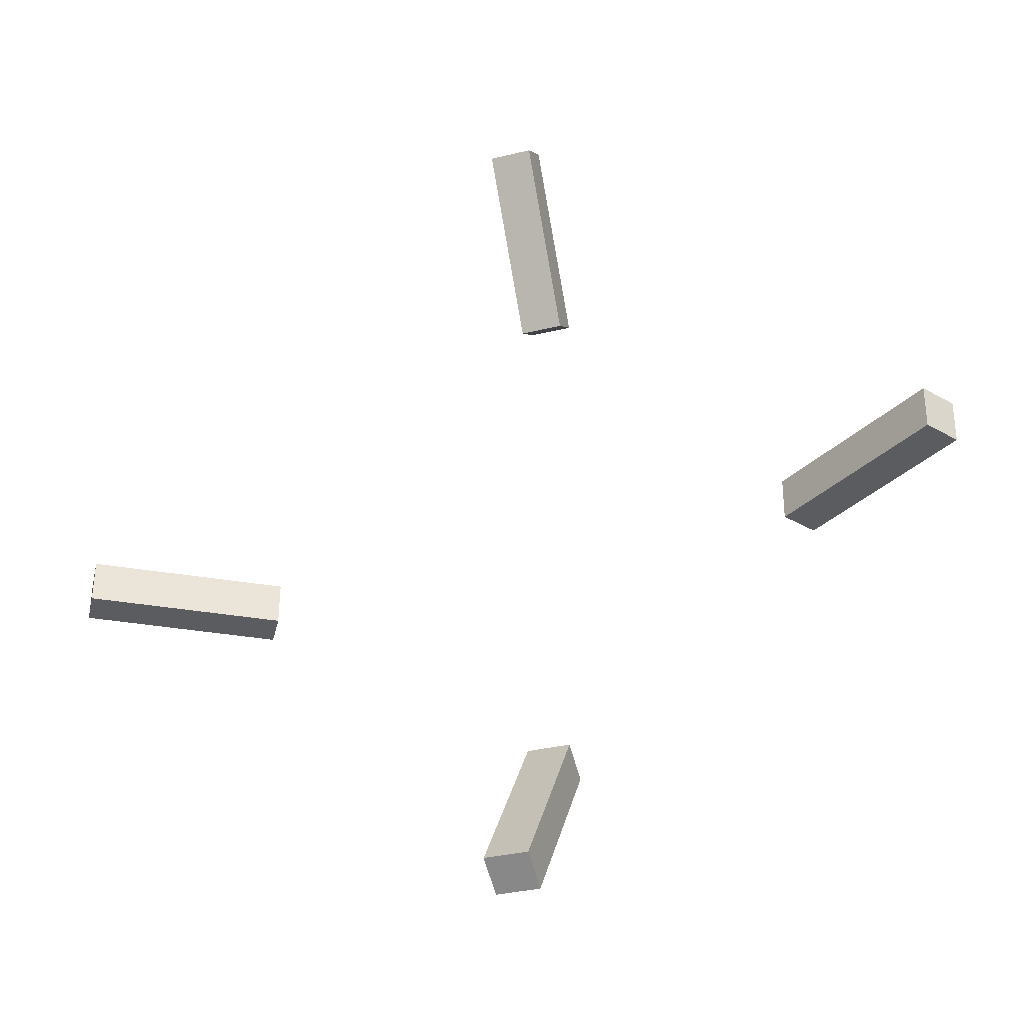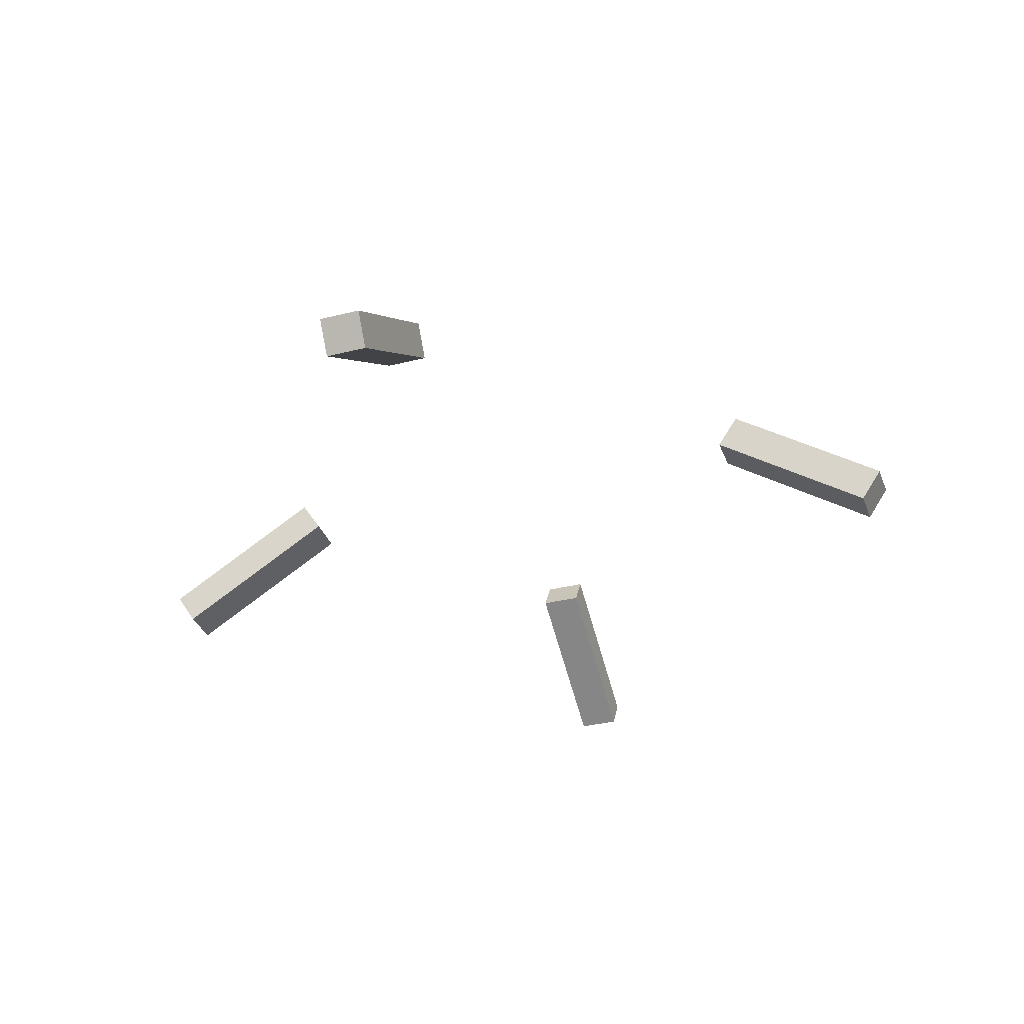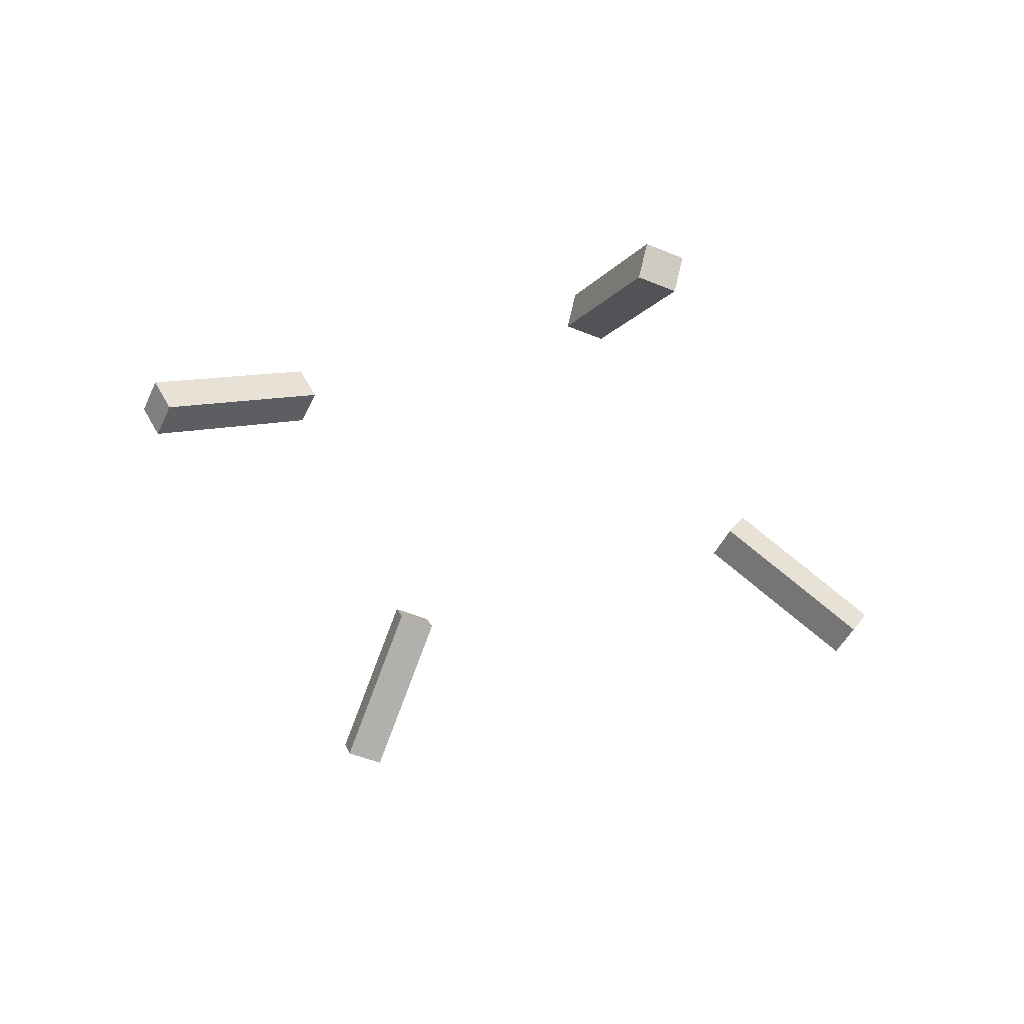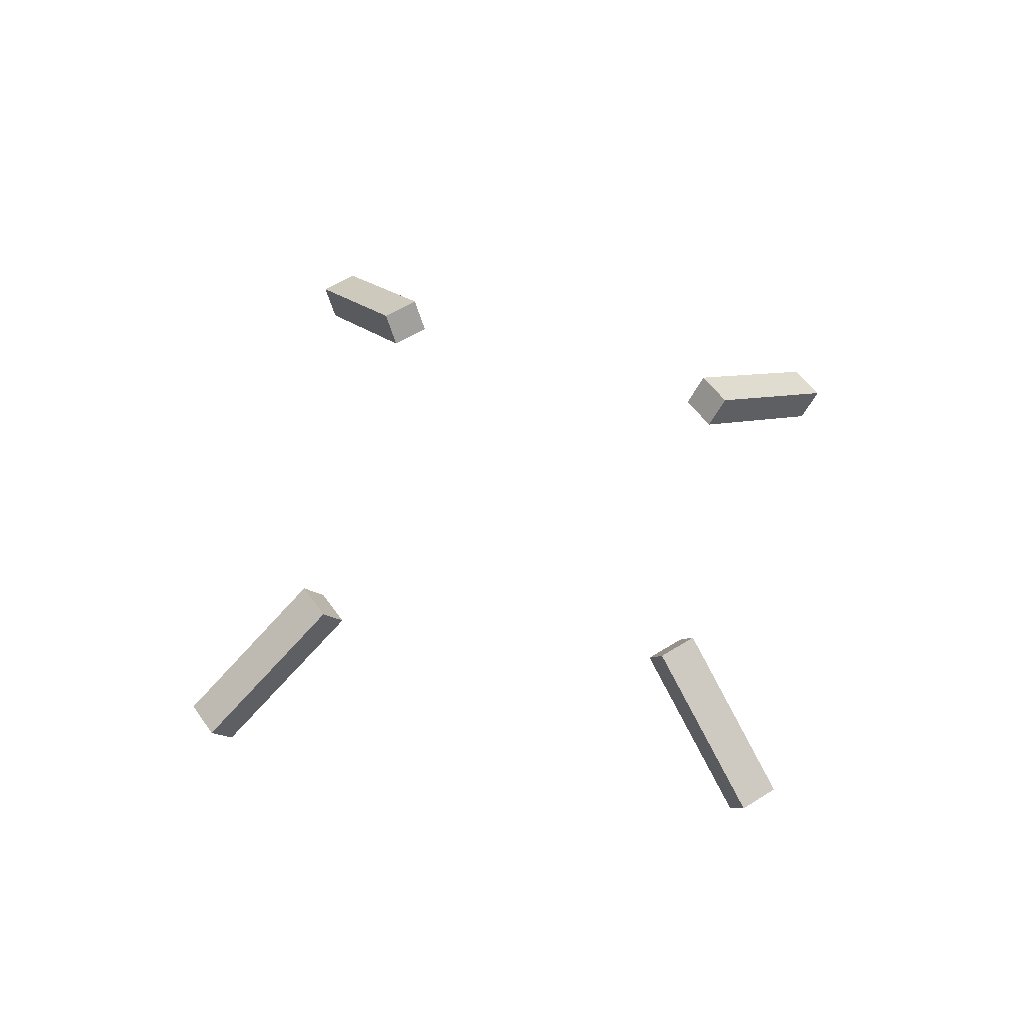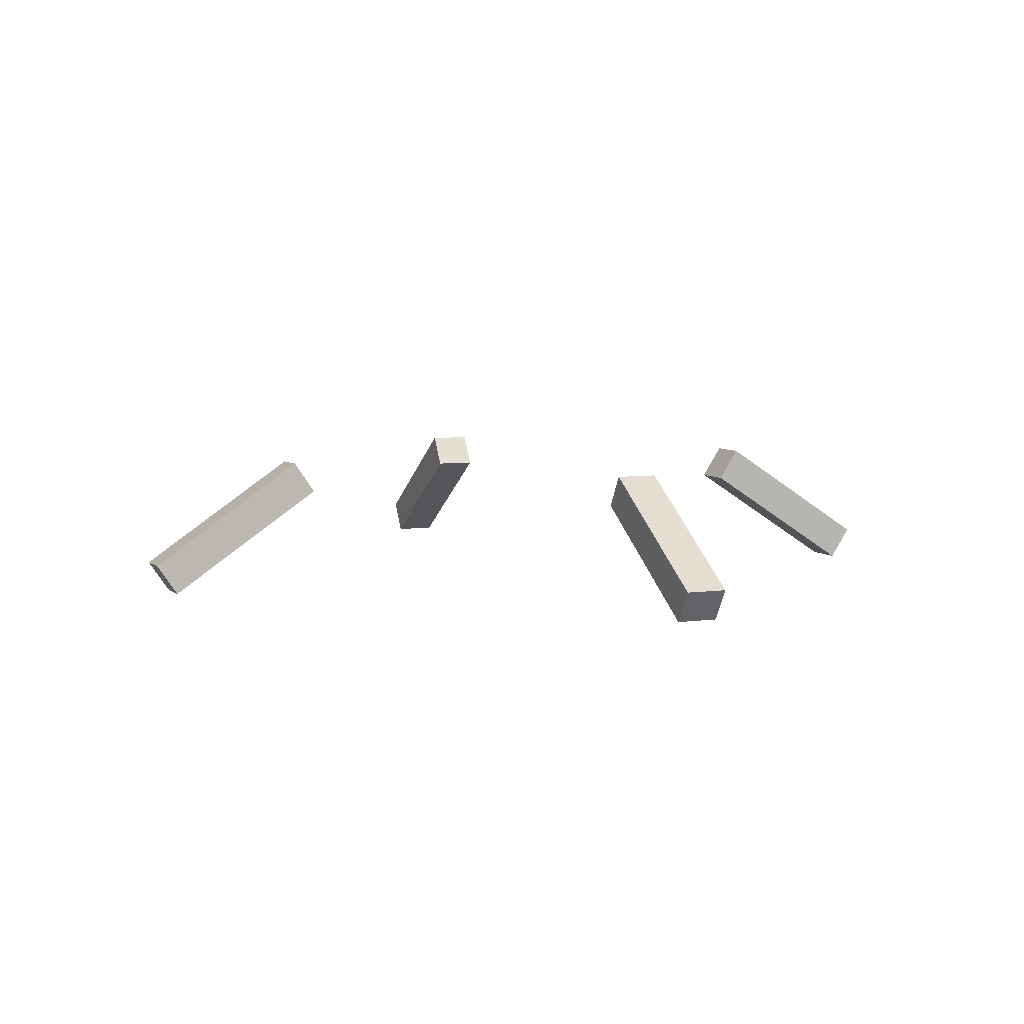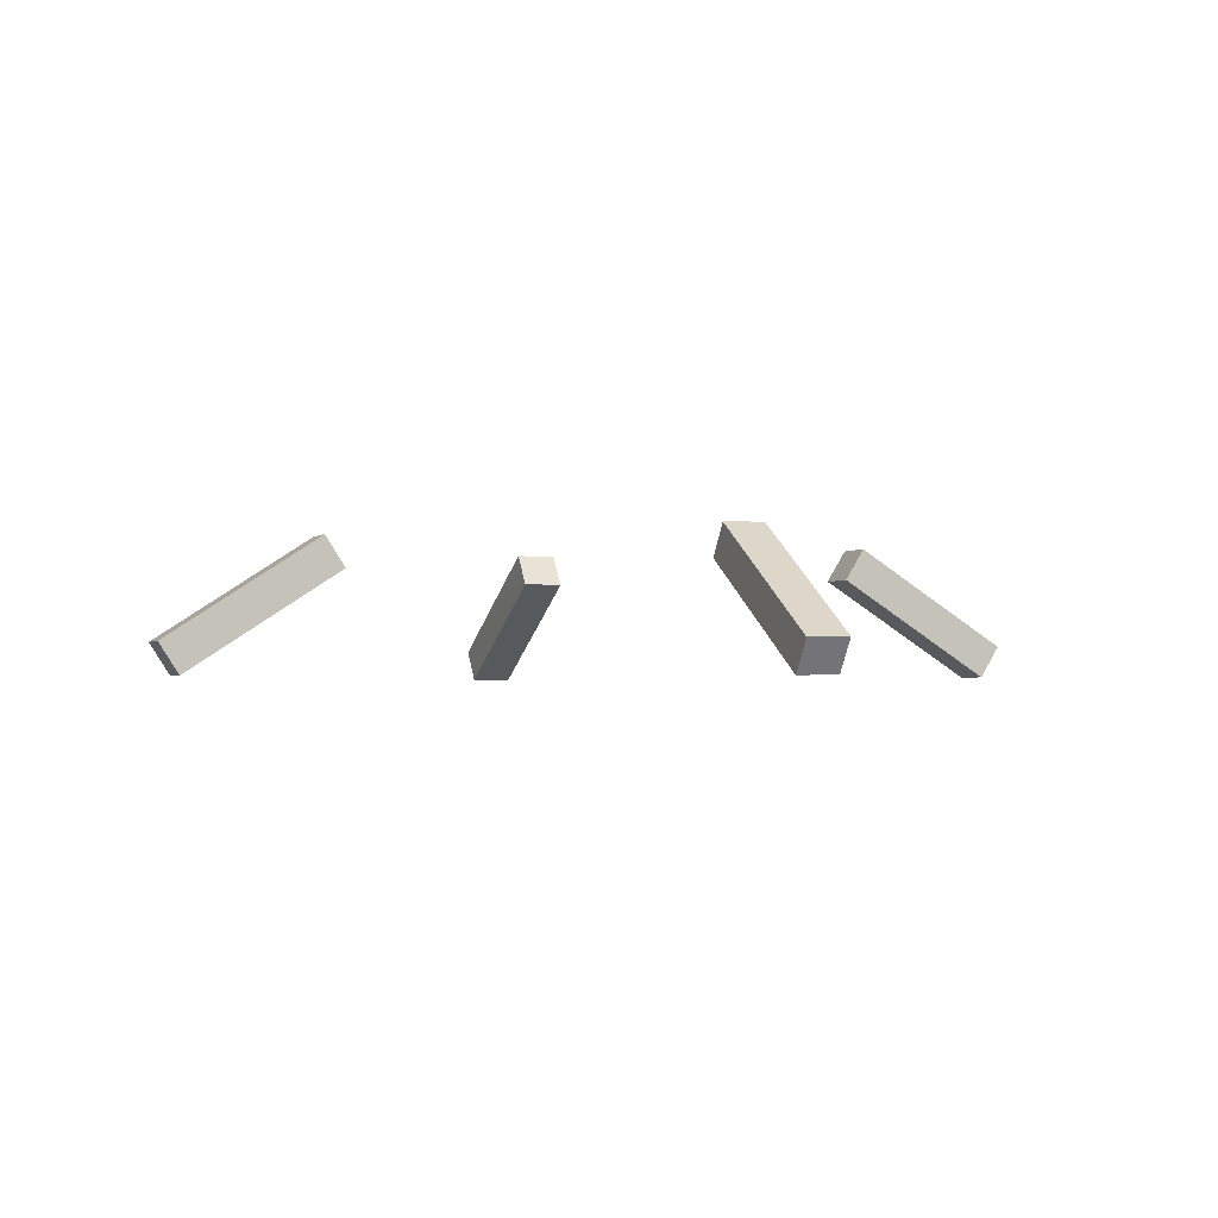
<metadata>
{"format":"obj","ext":"obj","renderer":"f3d","projection":"perspective","resolution":1024,"background":"white","views":[{"elev":-34.5,"azim":-159.7,"up":"+Y"},{"elev":-33.3,"azim":109.3,"up":"+Z"},{"elev":-46.9,"azim":-23.9,"up":"+Z"},{"elev":55.3,"azim":-123.5,"up":"+Z"},{"elev":6.3,"azim":-111.8,"up":"+Z"},{"elev":-2.1,"azim":158.1,"up":"+Z"}]}
</metadata>
<code>
o lap
o Cube.004
v -2.489 0.09483 -0.2088
v -2.488 -0.1558 -0.2081
v -1.52 0.1006 0.3952
v -1.519 -0.1501 0.3958
v -2.368 0.09483 -0.4036
v -2.367 -0.1558 -0.403
v -1.399 0.1006 0.2003
v -1.398 -0.1501 0.2009
f 2 3 1
f 4 7 3
f 8 5 7
f 6 1 5
f 7 1 3
f 4 6 8
f 2 4 3
f 4 8 7
f 8 6 5
f 6 2 1
f 7 5 1
f 4 2 6
o Cube.005
v 1.948 0.09483 0.4032
v 1.949 -0.1558 0.4025
v 2.907 0.1006 -0.2176
v 2.908 -0.1501 -0.2183
v 1.824 0.09483 0.2105
v 1.825 -0.1558 0.2098
v 2.782 0.1006 -0.4103
v 2.783 -0.1501 -0.411
f 10 11 9
f 12 15 11
f 16 13 15
f 14 9 13
f 15 9 11
f 12 14 16
f 10 12 11
f 12 16 15
f 16 14 13
f 14 10 9
f 15 13 9
f 12 10 14
o Cube.006
v 0.1945 -1.506 0.4032
v -0.05611 -1.513 0.4025
v 0.2209 -2.464 -0.2176
v -0.02964 -2.47 -0.2183
v 0.1918 -1.381 0.2105
v -0.05881 -1.388 0.2098
v 0.2182 -2.339 -0.4103
v -0.03234 -2.346 -0.411
f 18 19 17
f 20 23 19
f 24 21 23
f 22 17 21
f 23 17 19
f 20 22 24
f 18 20 19
f 20 24 23
f 24 22 21
f 22 18 17
f 23 21 17
f 20 18 22
o Cube.007
v 0.1945 2.741 -0.2317
v -0.05611 2.738 -0.226
v 0.2209 1.796 0.4083
v -0.02964 1.792 0.414
v 0.1918 2.612 -0.4218
v -0.05881 2.609 -0.4161
v 0.2182 1.667 0.2182
v -0.03234 1.664 0.2239
f 26 27 25
f 28 31 27
f 32 29 31
f 30 25 29
f 31 25 27
f 28 30 32
f 26 28 27
f 28 32 31
f 32 30 29
f 30 26 25
f 31 29 25
f 28 26 30

</code>
